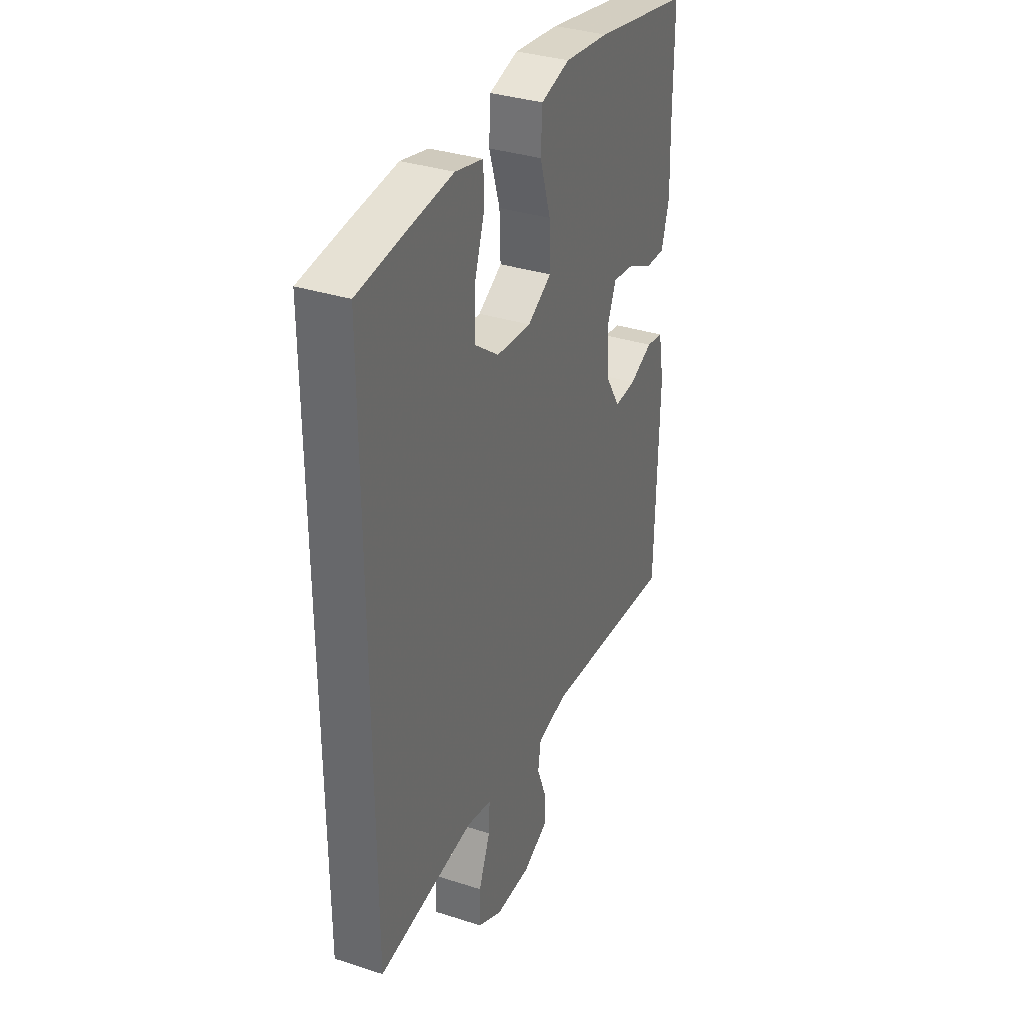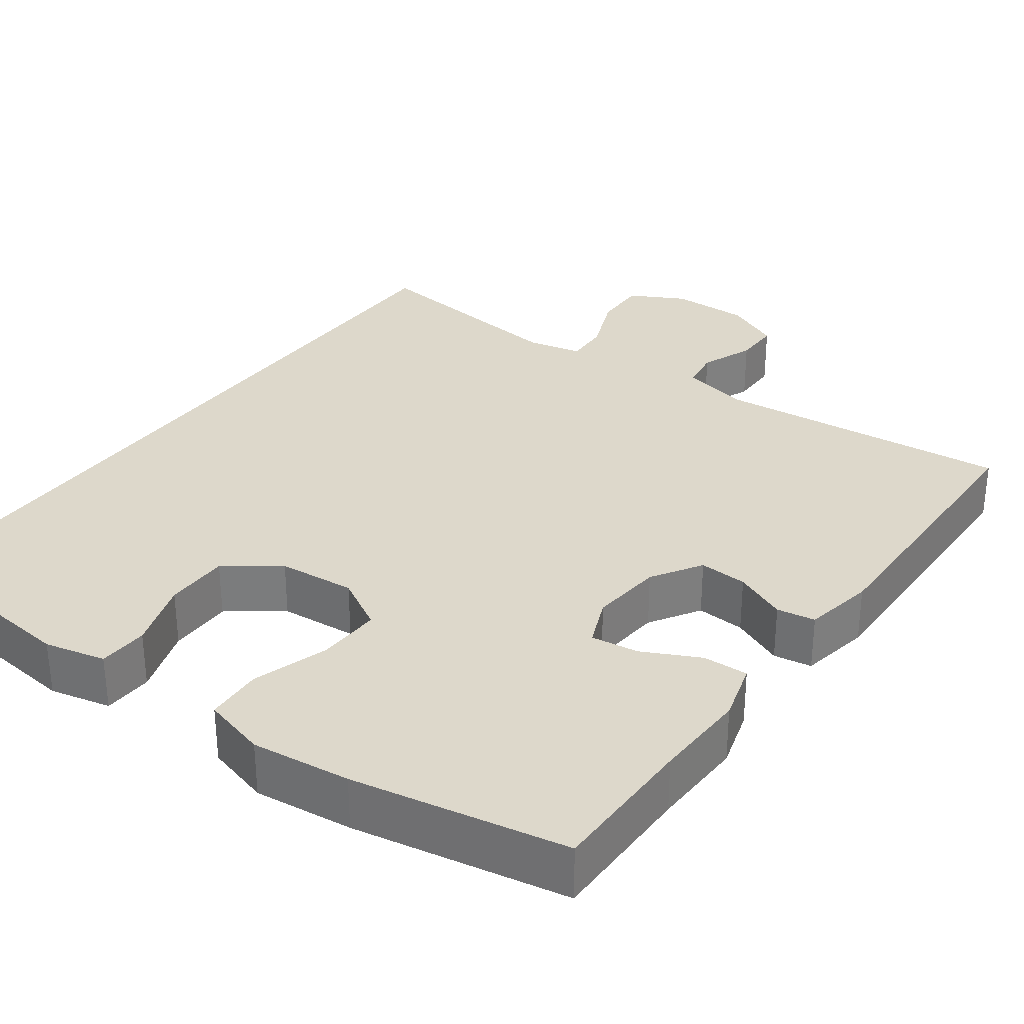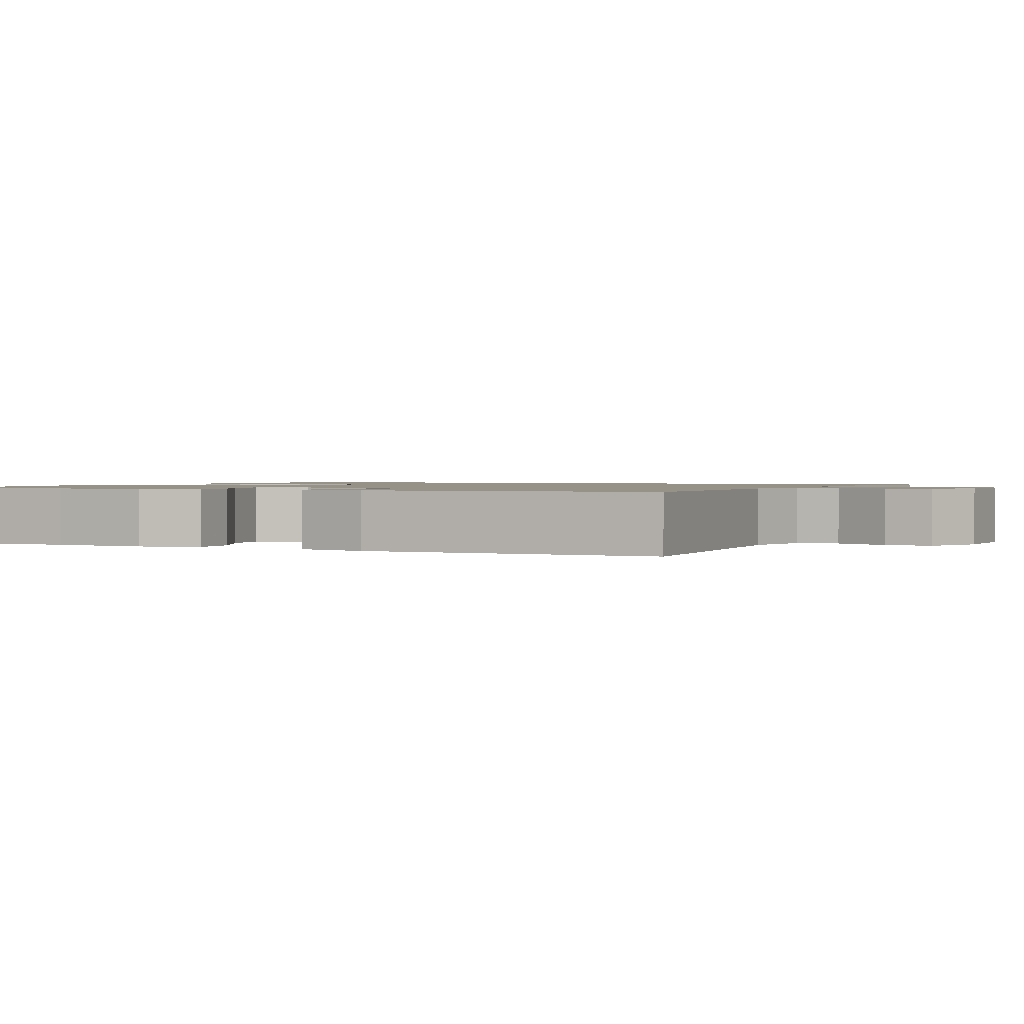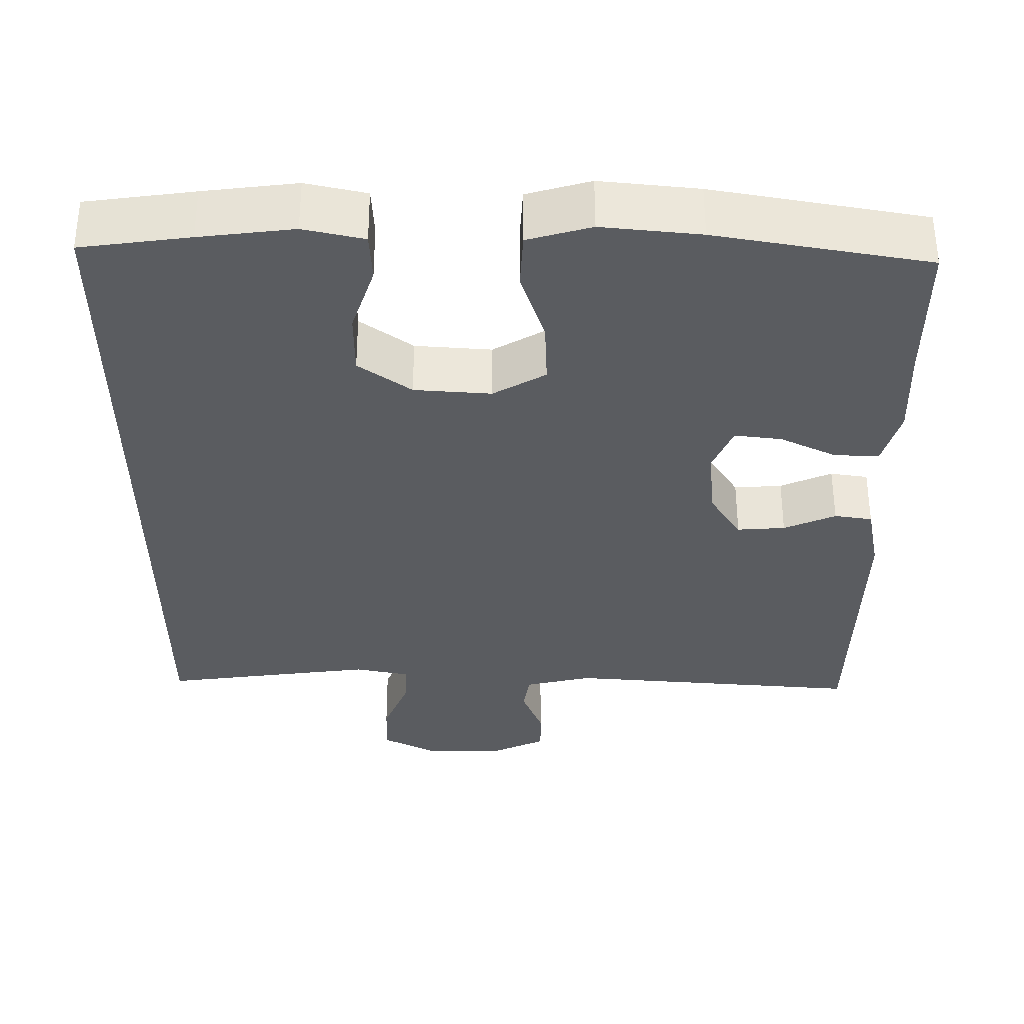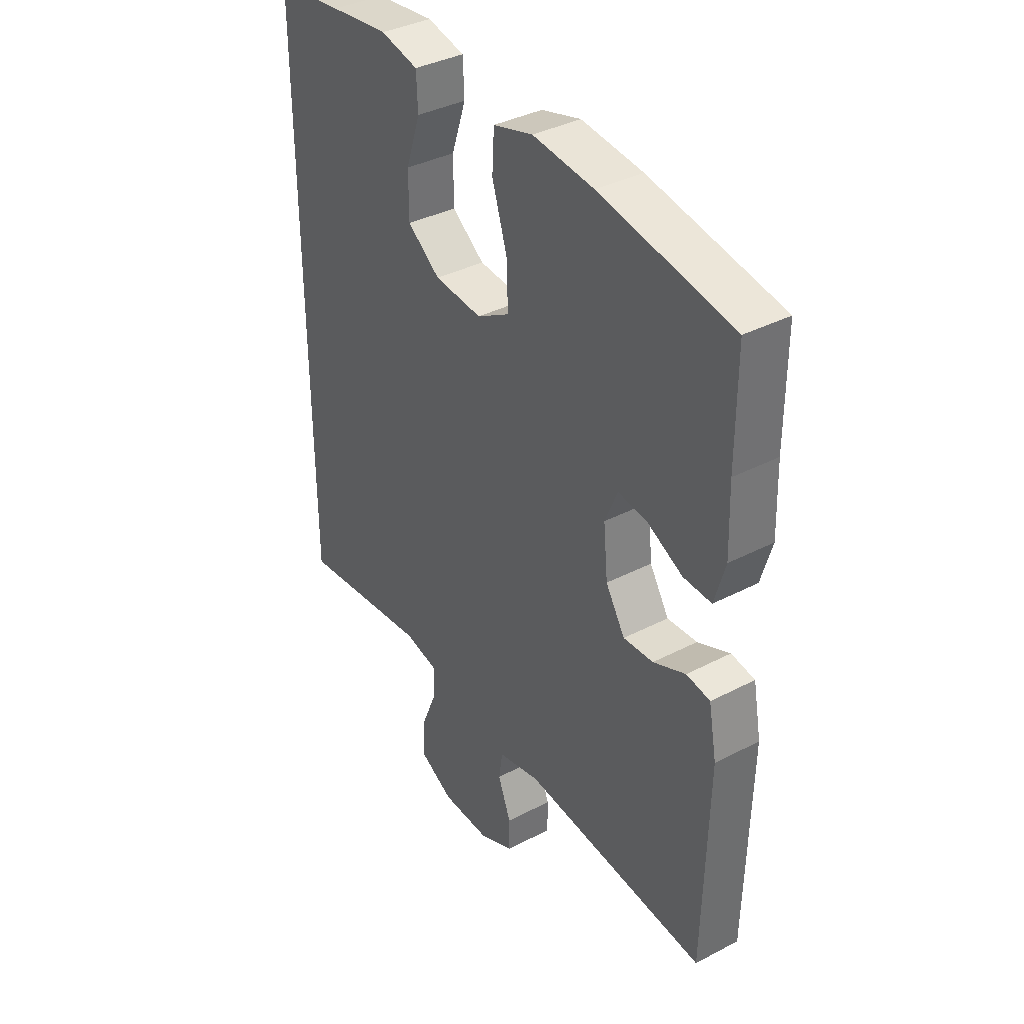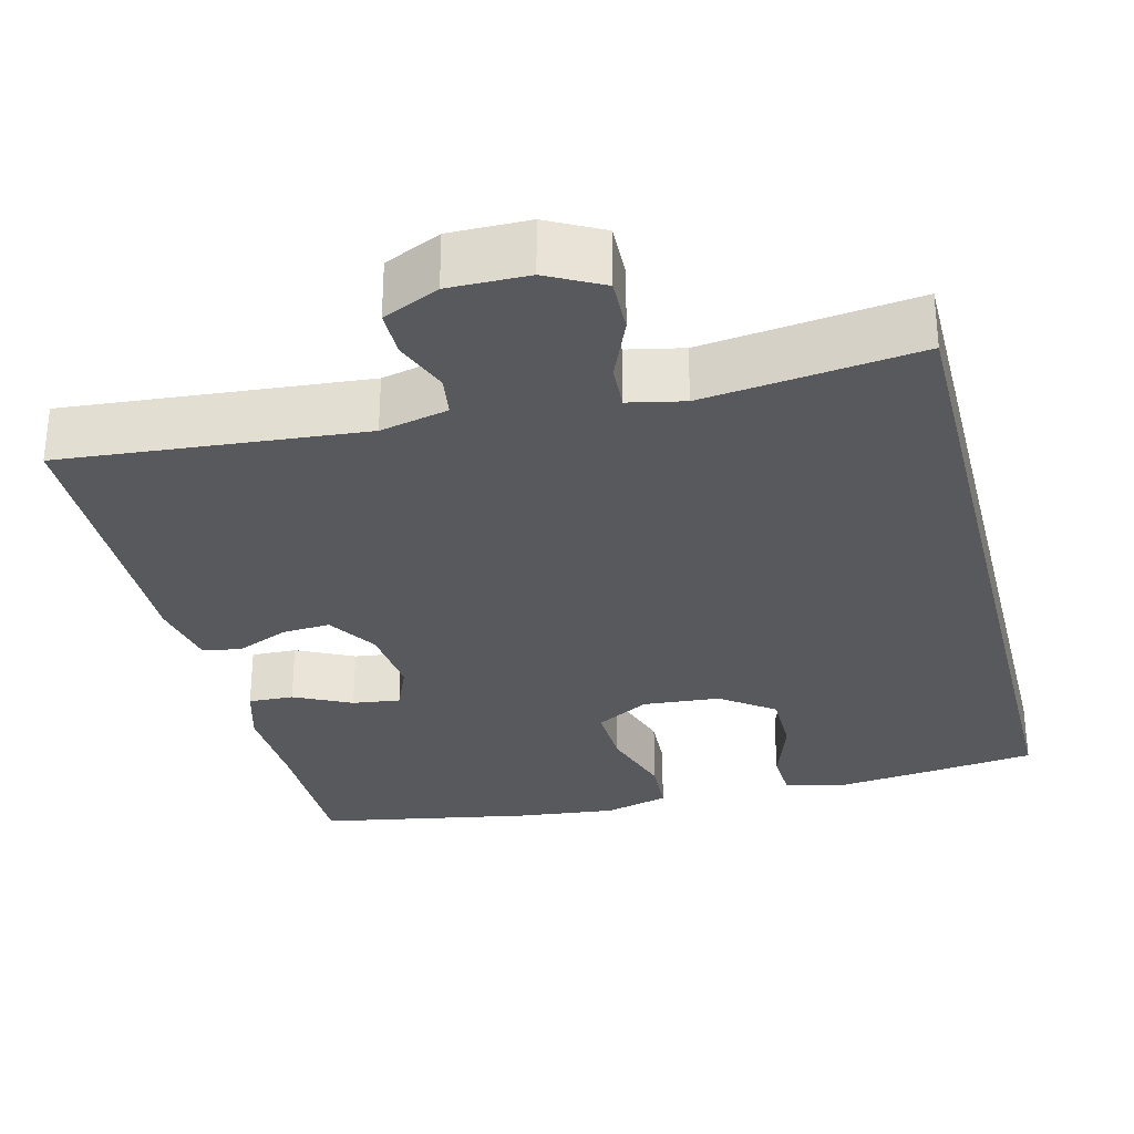
<metadata>
{"format":"obj","ext":"obj","renderer":"f3d","projection":"perspective","resolution":1024,"background":"white","views":[{"elev":34.3,"azim":-66.5,"up":"+Z"},{"elev":31.4,"azim":36.0,"up":"+Y"},{"elev":1.2,"azim":116.6,"up":"+Y"},{"elev":56.0,"azim":-0.1,"up":"+Z"},{"elev":37.3,"azim":56.2,"up":"+Z"},{"elev":-30.2,"azim":-165.8,"up":"+Y"}]}
</metadata>
<code>
v 0.5 0.07 0.5
v 0.5 0.07 0.31
v 0.504 0.07 0.189
v 0.482 0.07 0.113
v 0.424 0.07 0.115
v 0.351 0.07 0.151
v 0.29 0.07 0.159
v 0.264 0.07 0.097
v 0.273 0.07 0.004
v 0.313 0.07 -0.06
v 0.375 0.07 -0.056
v 0.442 0.07 -0.027
v 0.491 0.07 -0.035
v 0.508 0.07 -0.125
v 0.5 0.07 -0.5
v 0.117 0.07 -0.466
v 0.03 0.07 -0.486
v 0.022 0.07 -0.538
v 0.049 0.07 -0.607
v 0.049 0.07 -0.667
v -0.023 0.07 -0.7
v -0.124 0.07 -0.699
v -0.194 0.07 -0.662
v -0.192 0.07 -0.592
v -0.159 0.07 -0.512
v -0.156 0.07 -0.454
v -0.227 0.07 -0.439
v -0.341 0.07 -0.453
v -0.5 0.07 -0.473
v -0.5 0.07 0.529
v -0.36 0.07 0.547
v -0.239 0.07 0.561
v -0.161 0.07 0.543
v -0.158 0.07 0.479
v -0.188 0.07 0.39
v -0.188 0.07 0.307
v -0.12 0.07 0.257
v -0.021 0.07 0.249
v 0.047 0.07 0.288
v 0.044 0.07 0.371
v 0.013 0.07 0.468
v 0.017 0.07 0.541
v 0.099 0.07 0.564
v 0.226 0.07 0.55
v 0.5 0 0.5
v 0.5 0 0.31
v 0.504 0 0.189
v 0.482 0 0.113
v 0.424 0 0.115
v 0.351 0 0.151
v 0.29 0 0.159
v 0.264 0 0.097
v 0.273 0 0.004
v 0.313 0 -0.06
v 0.375 0 -0.056
v 0.442 0 -0.027
v 0.491 0 -0.035
v 0.508 0 -0.125
v 0.5 0 -0.5
v 0.117 0 -0.466
v 0.03 0 -0.486
v 0.022 0 -0.538
v 0.049 0 -0.607
v 0.049 0 -0.667
v -0.023 0 -0.7
v -0.124 0 -0.699
v -0.194 0 -0.662
v -0.192 0 -0.592
v -0.159 0 -0.512
v -0.156 0 -0.454
v -0.227 0 -0.439
v -0.341 0 -0.453
v -0.5 0 -0.473
v -0.5 0 0.529
v -0.36 0 0.547
v -0.239 0 0.561
v -0.161 0 0.543
v -0.158 0 0.479
v -0.188 0 0.39
v -0.188 0 0.307
v -0.12 0 0.257
v -0.021 0 0.249
v 0.047 0 0.288
v 0.044 0 0.371
v 0.013 0 0.468
v 0.017 0 0.541
v 0.099 0 0.564
v 0.226 0 0.55
f 43 44 1 2
f 40 41 42 43
f 39 40 43 2
f 38 39 2 3
f 37 38 3
f 32 33 34 35
f 32 35 36
f 31 32 36
f 28 29 30 31
f 27 28 31 36
f 26 27 36 37
f 22 23 24 25
f 22 25 26
f 18 19 20 21
f 17 18 21 22
f 13 14 15 16
f 11 12 13 16
f 10 11 16 17
f 9 10 17 22
f 3 4 5 6
f 3 6 7
f 37 3 7
f 26 37 7 8
f 8 9 22 26
f 46 45 88 87
f 87 86 85 84
f 46 87 84 83
f 47 46 83 82
f 47 82 81
f 79 78 77 76
f 80 79 76
f 80 76 75
f 75 74 73 72
f 80 75 72 71
f 81 80 71 70
f 69 68 67 66
f 70 69 66
f 65 64 63 62
f 66 65 62 61
f 60 59 58 57
f 60 57 56 55
f 61 60 55 54
f 66 61 54 53
f 50 49 48 47
f 51 50 47
f 51 47 81
f 52 51 81 70
f 70 66 53 52
f 1 45 46 2
f 2 46 47 3
f 3 47 48 4
f 4 48 49 5
f 5 49 50 6
f 6 50 51 7
f 7 51 52 8
f 8 52 53 9
f 9 53 54 10
f 10 54 55 11
f 11 55 56 12
f 12 56 57 13
f 13 57 58 14
f 14 58 59 15
f 15 59 60 16
f 16 60 61 17
f 17 61 62 18
f 18 62 63 19
f 19 63 64 20
f 20 64 65 21
f 21 65 66 22
f 22 66 67 23
f 23 67 68 24
f 24 68 69 25
f 25 69 70 26
f 26 70 71 27
f 27 71 72 28
f 28 72 73 29
f 29 73 74 30
f 30 74 75 31
f 31 75 76 32
f 32 76 77 33
f 33 77 78 34
f 34 78 79 35
f 35 79 80 36
f 36 80 81 37
f 37 81 82 38
f 38 82 83 39
f 39 83 84 40
f 40 84 85 41
f 41 85 86 42
f 42 86 87 43
f 43 87 88 44
f 44 88 45 1

</code>
